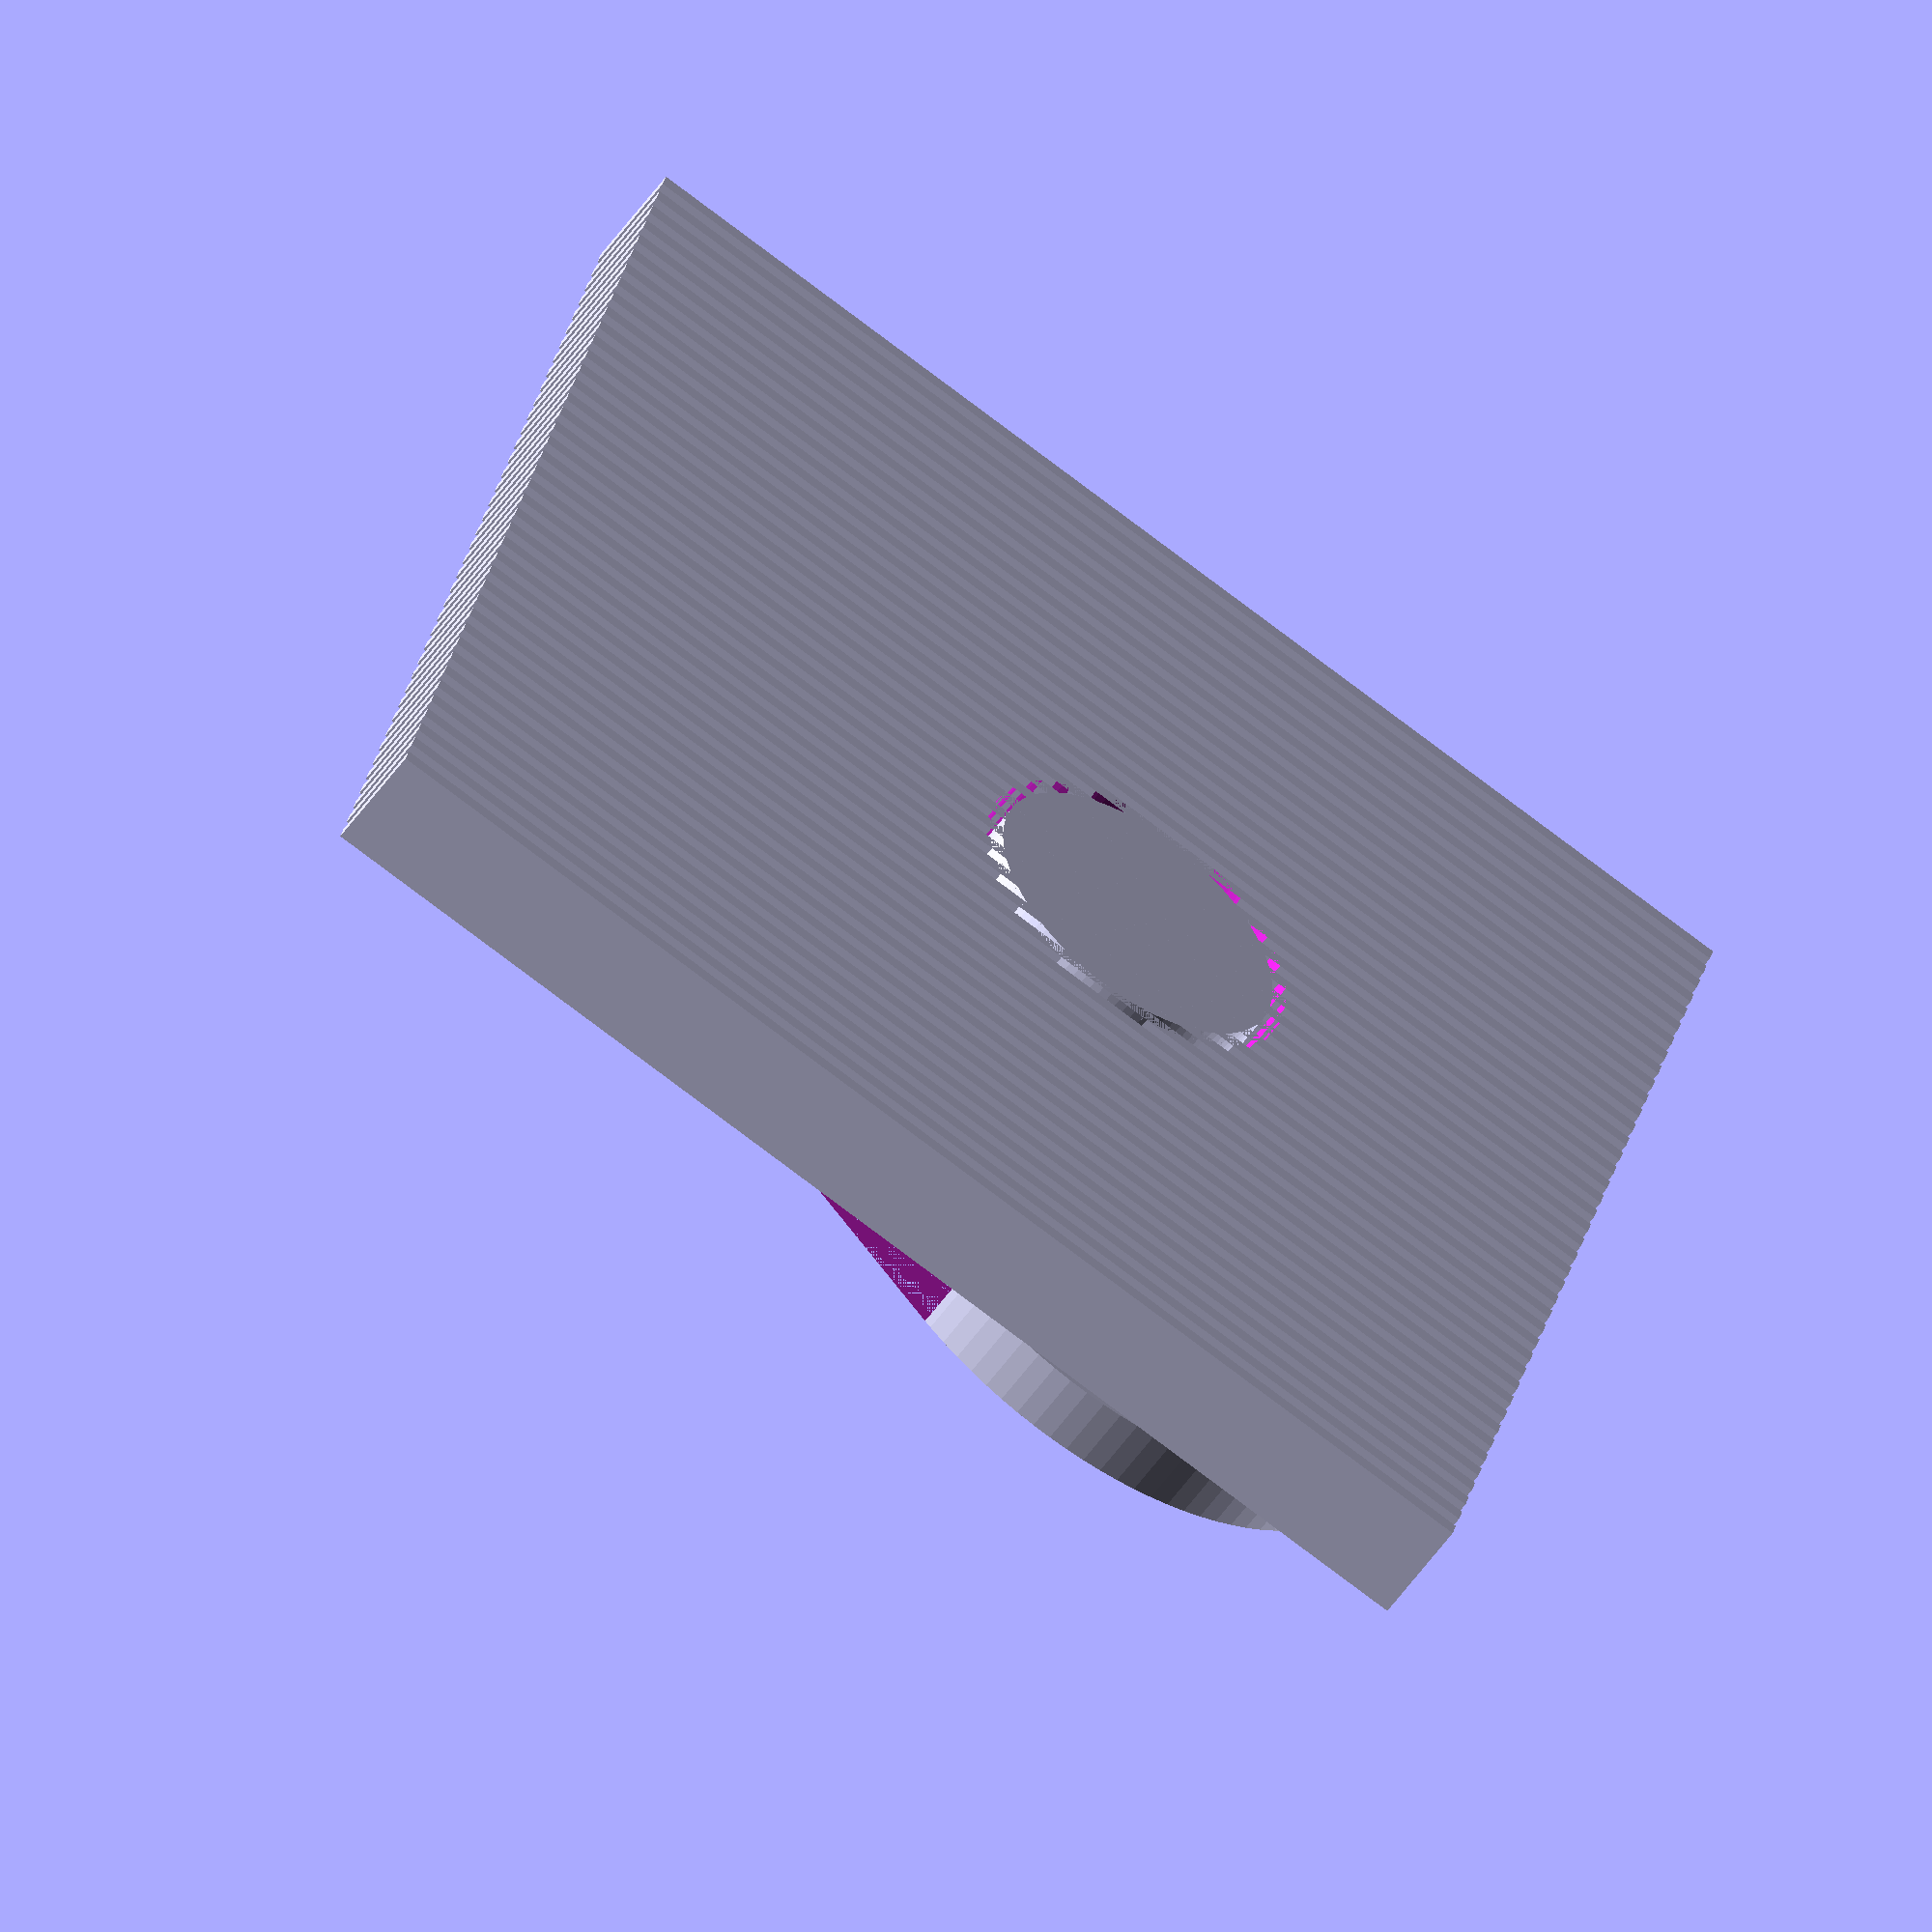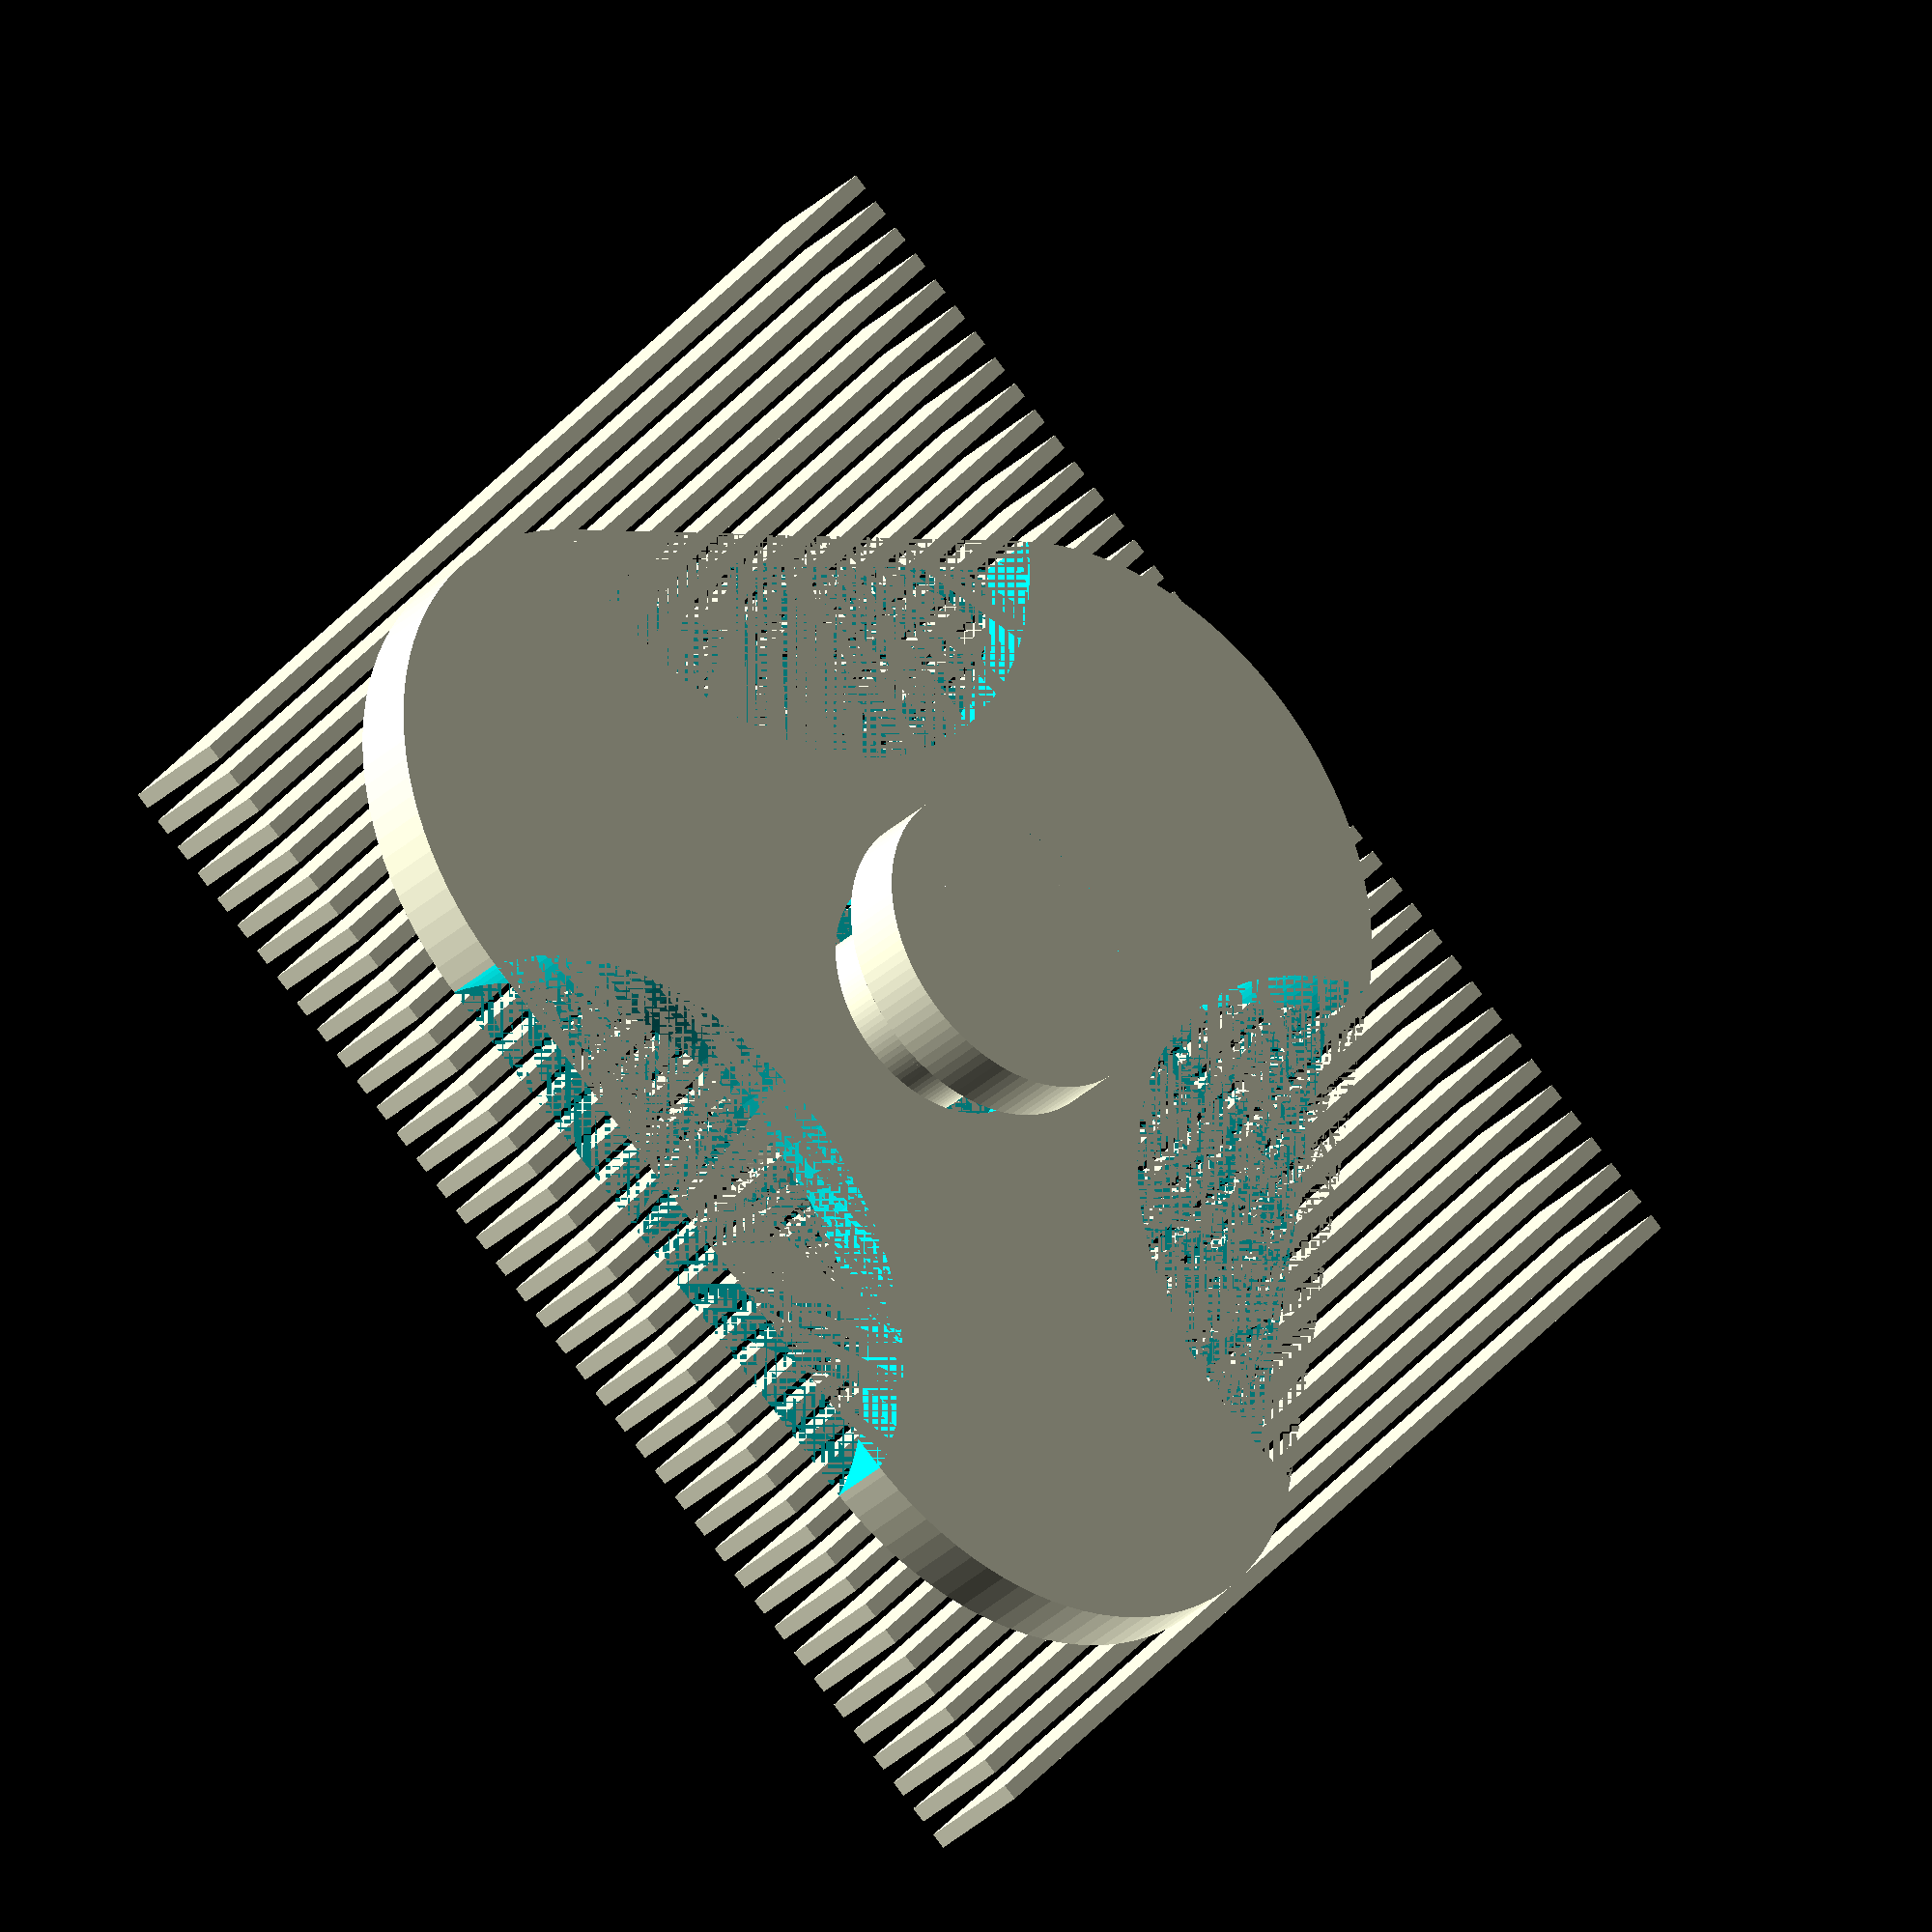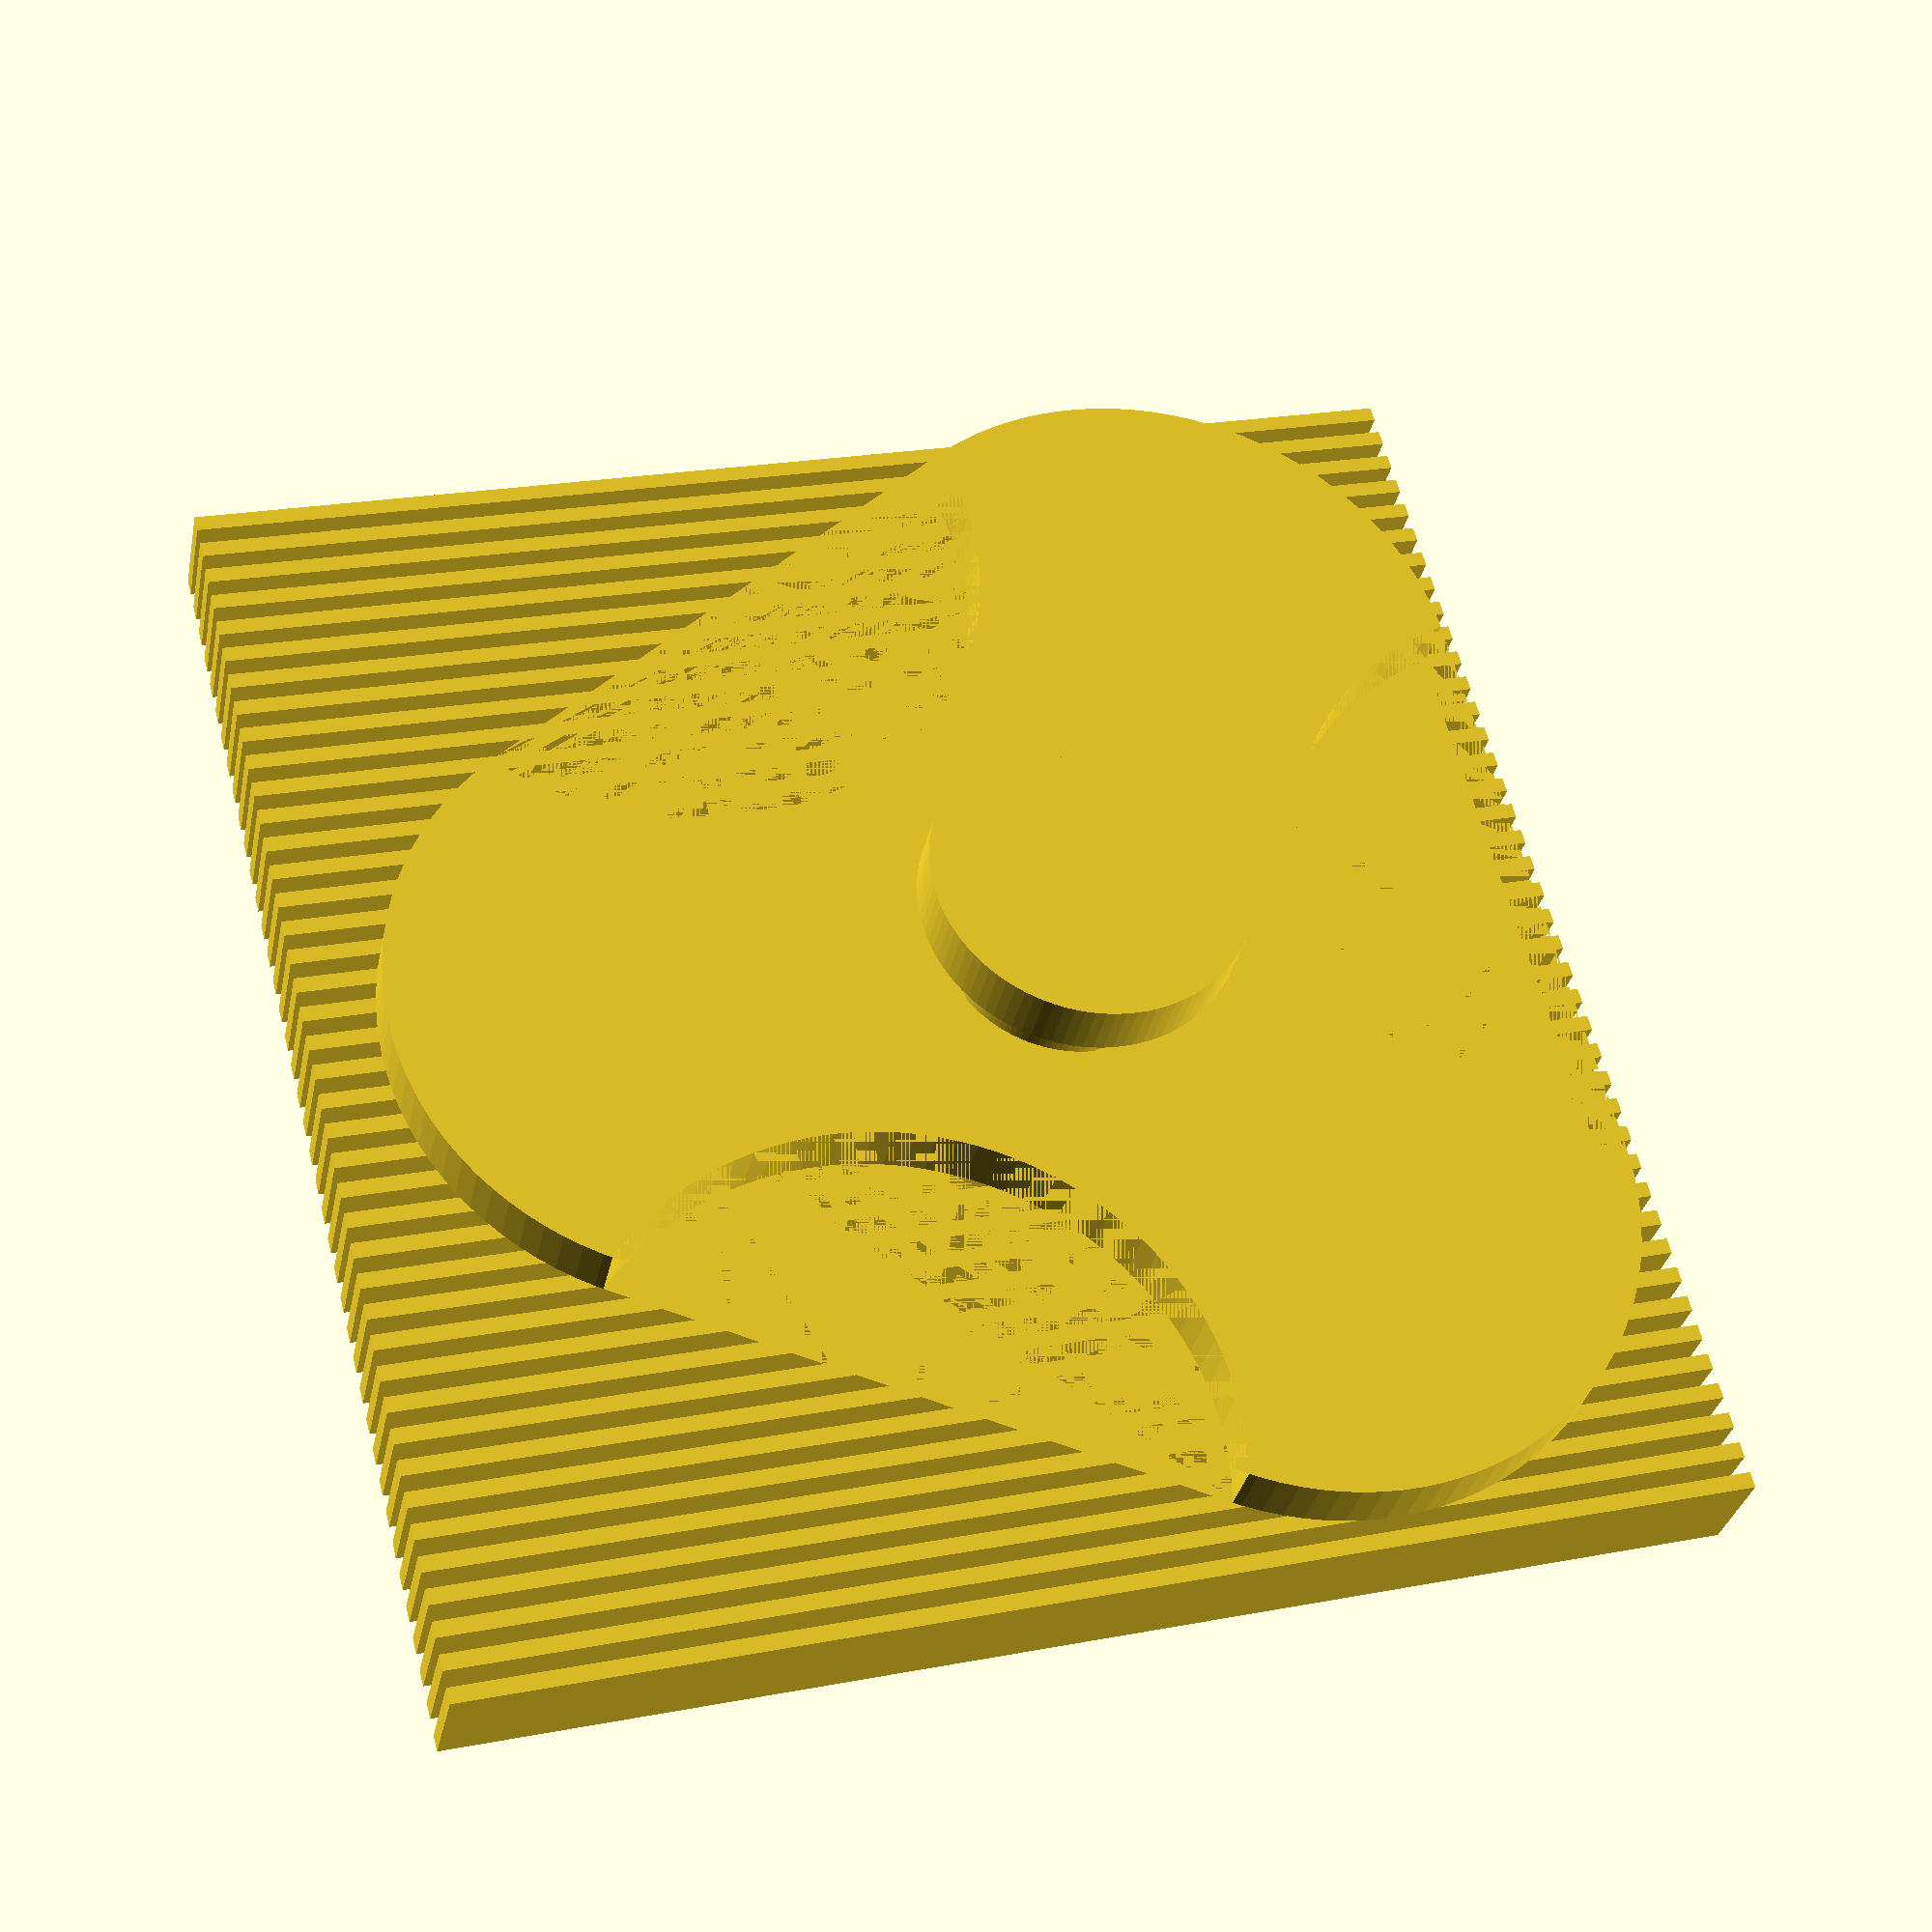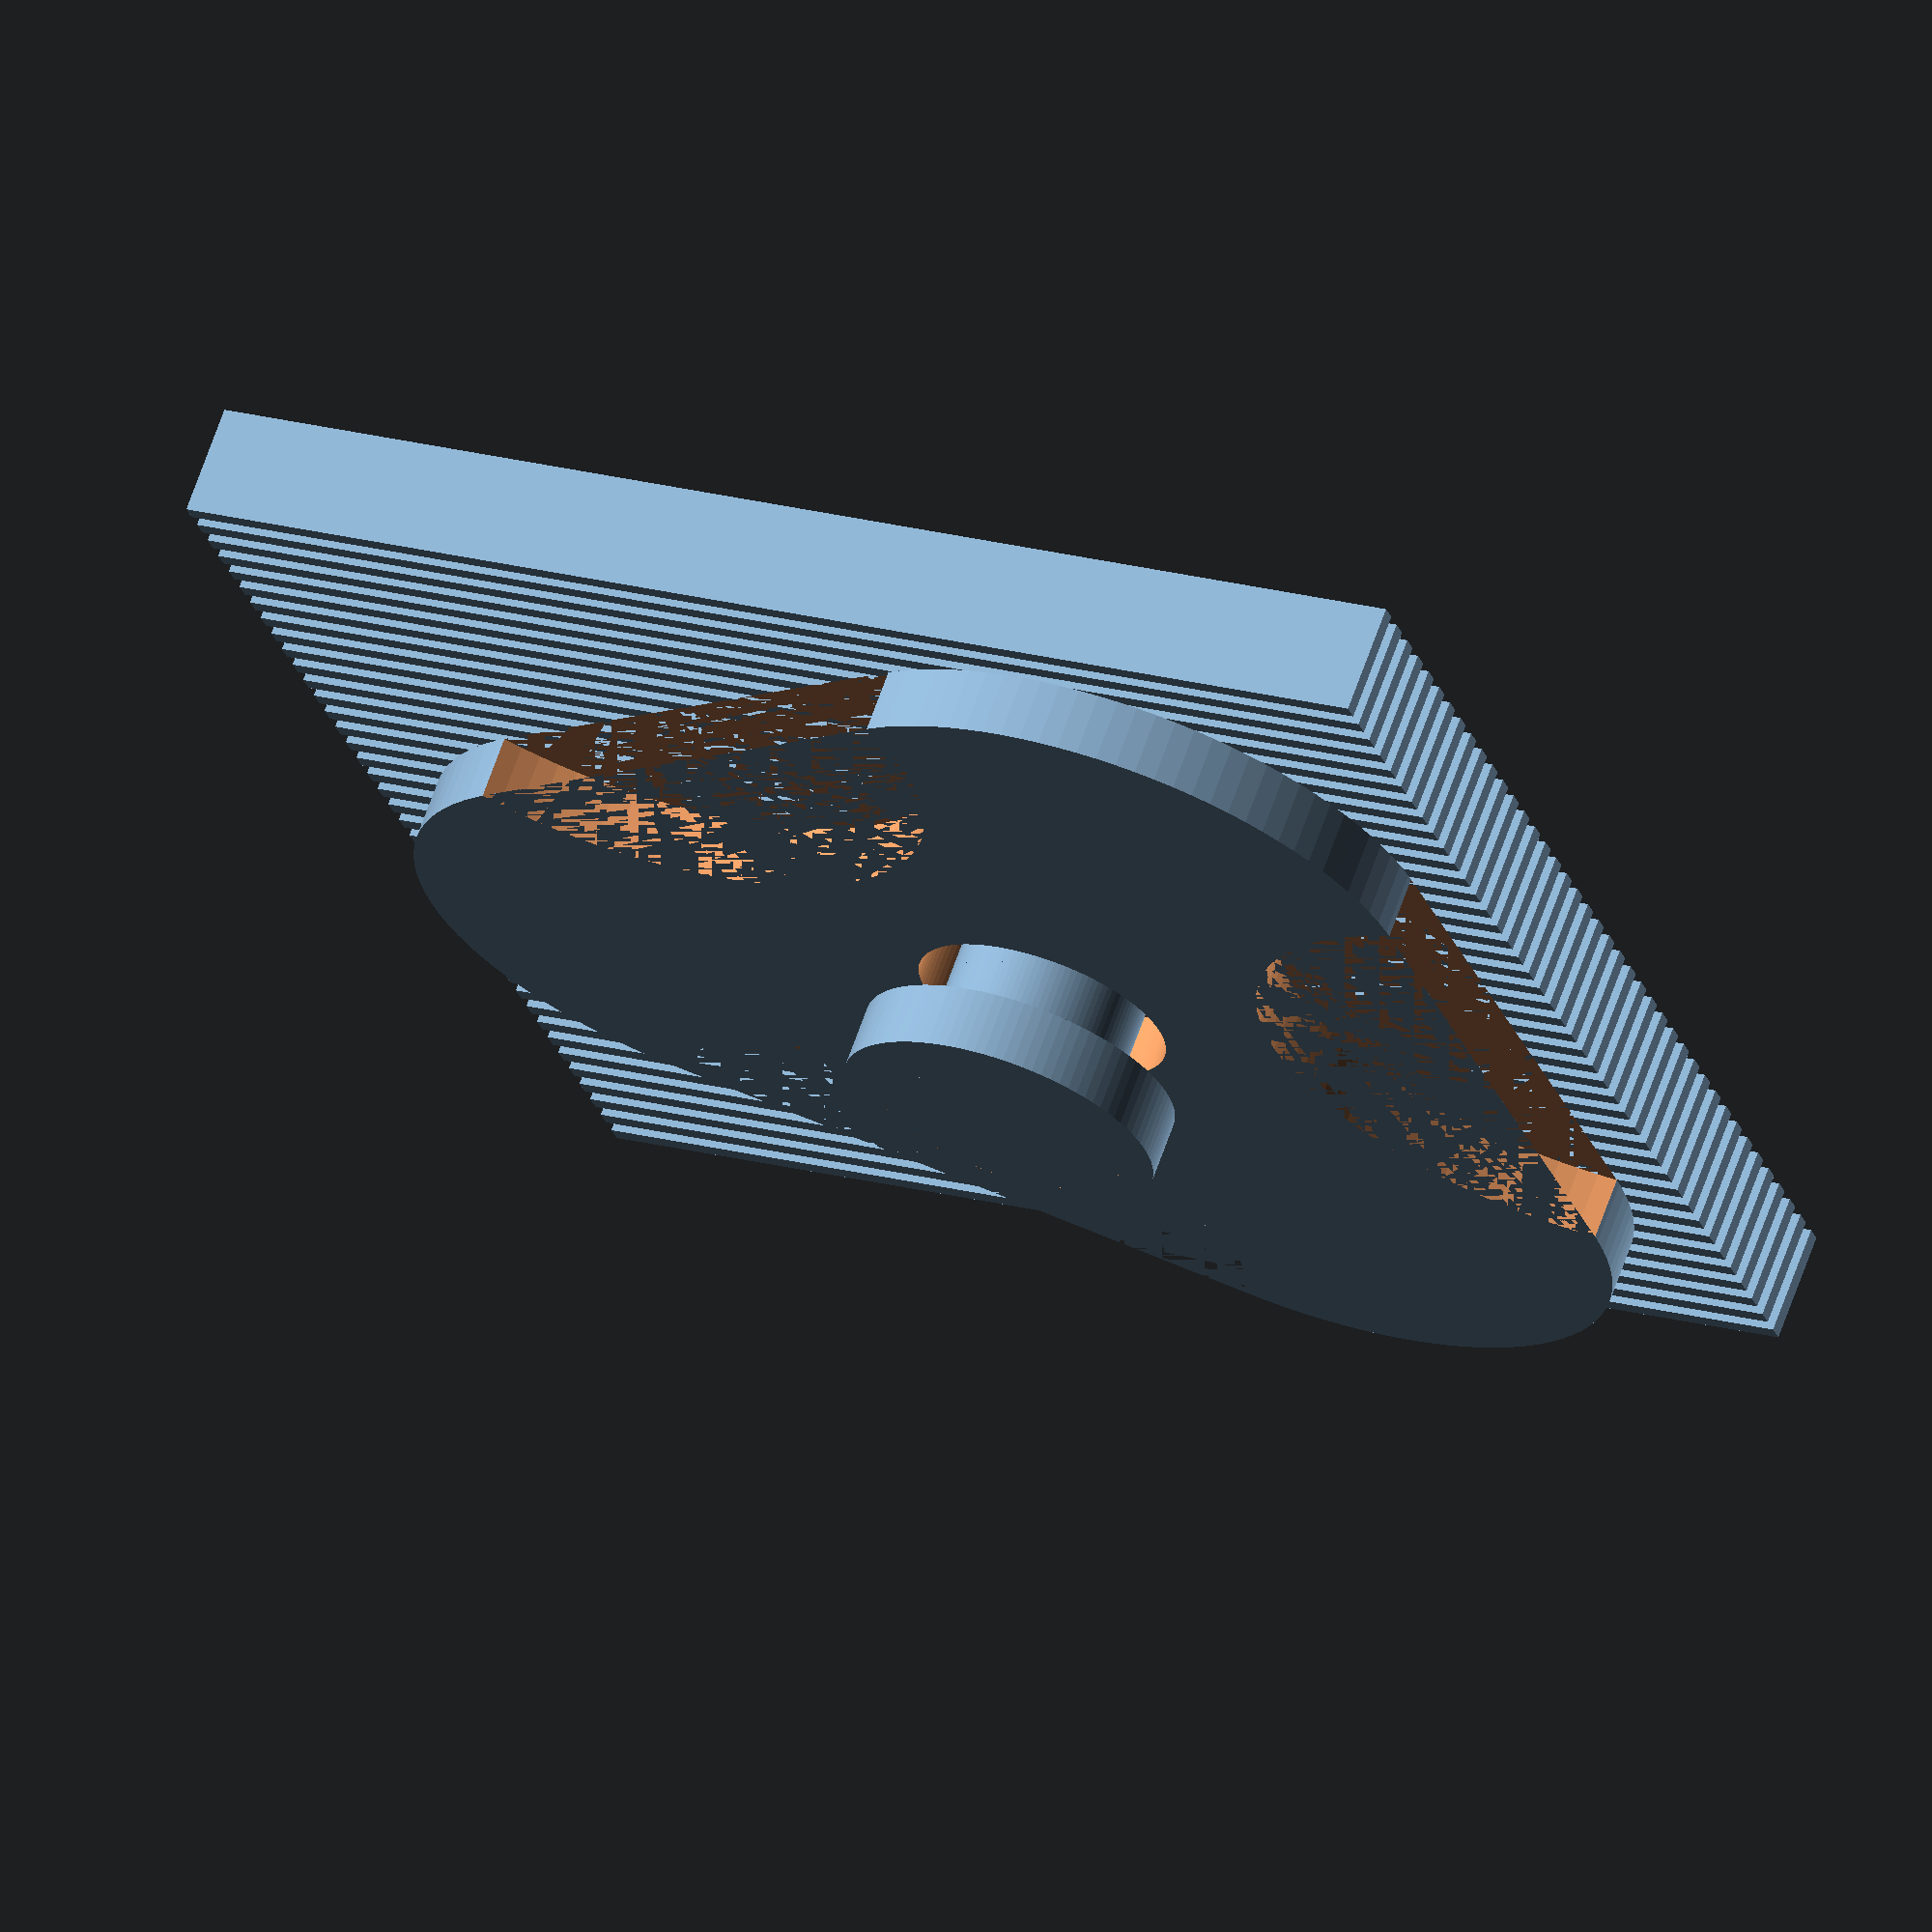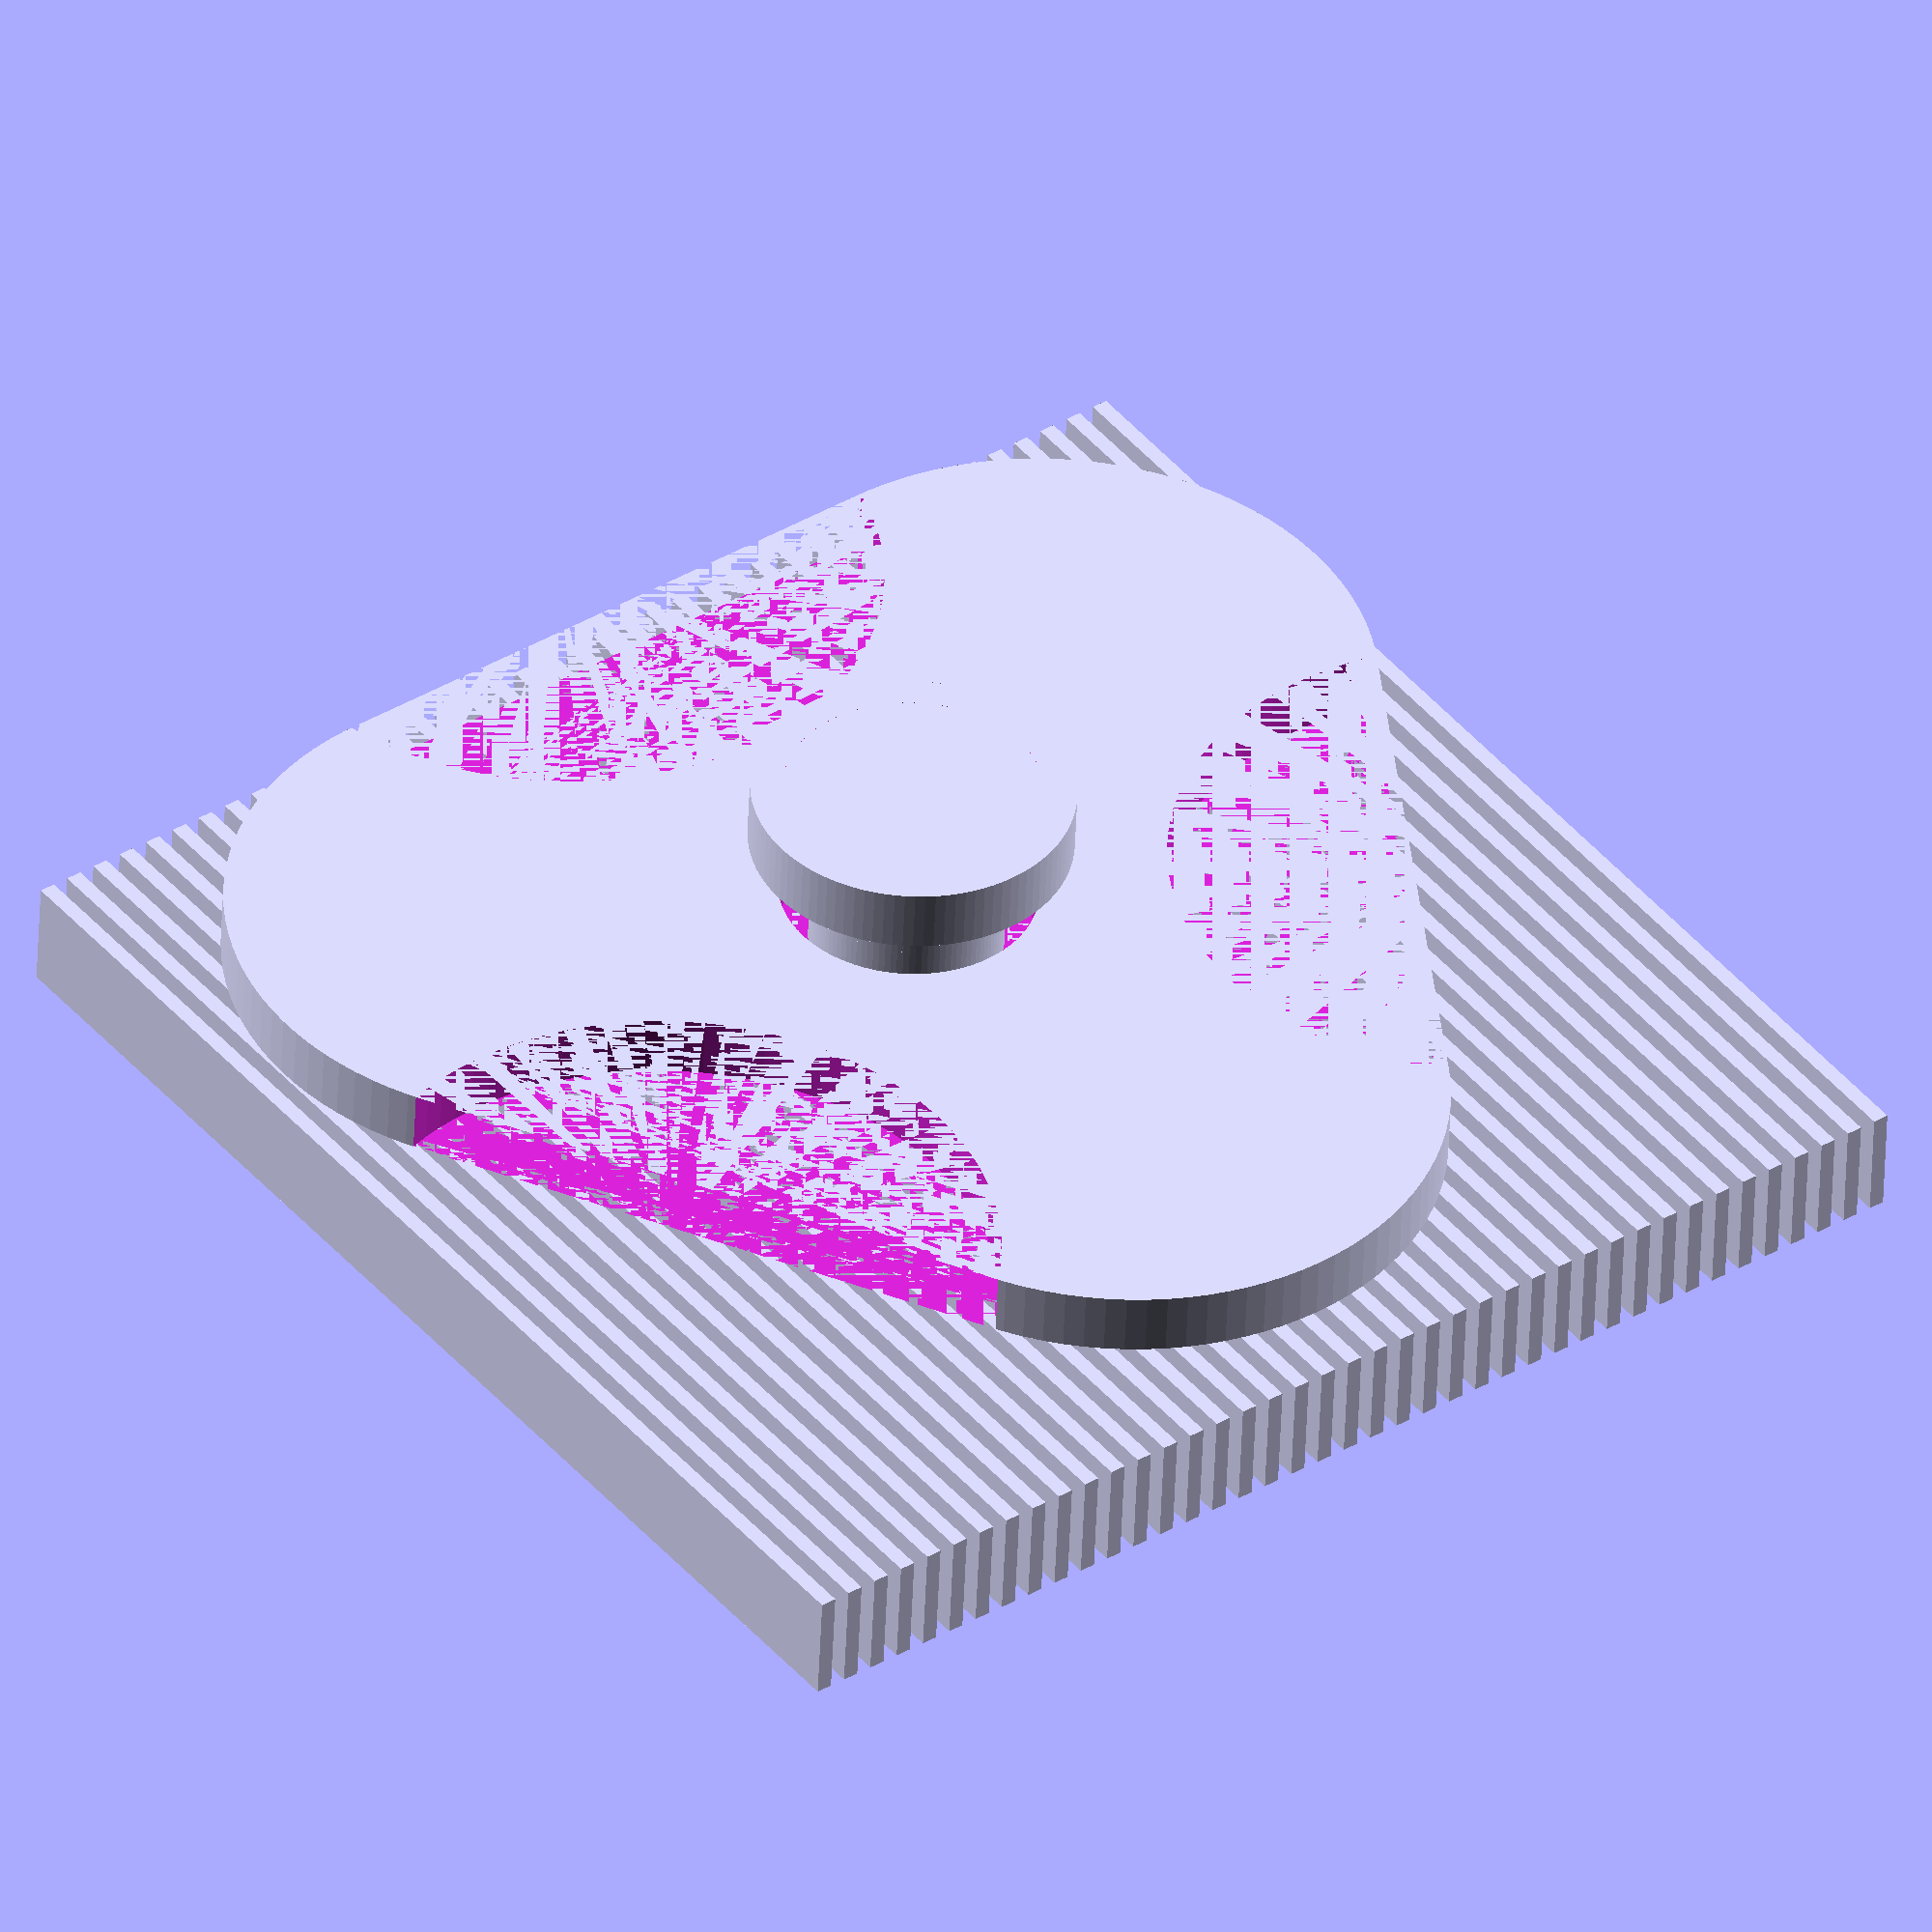
<openscad>
 cylinder(h=10,r=3,$fn=100);
 cylinder(h=2,r=5,$fn=100);
 translate([0,0,8])
 cylinder(h=2,r=5,$fn=100);

dist_of_nub = 11;
dist_of_cutout = dist_of_nub + 7;
support_height = 3.5;

difference(){
for(i = [0:40]) {
translate ([i*1,0,0])
translate([-20,3,1.75])
cube([.5,40,support_height],center = true);

}
cylinder(h=4,r=5.5,$fn=100);
}
translate([0,0,4]){
difference(){    
    difference(){
        hull(){
 
             rotate([0,0,120])
               translate([0,dist_of_nub,0])
                 cylinder(h=2,r=10,$fn=100);

             rotate([0,0,240])
                 translate([0,dist_of_nub,0])
                     cylinder(h=2,r=10,$fn=100);
                
             rotate([0,0,360])
                 translate([0,dist_of_nub,0])
                      cylinder(h=2,r=10,$fn=100);
                
            }
            difference(){
                union(){
                 rotate([0,0,300])
                   translate([0,dist_of_cutout,0])
                     cylinder(h=2,r=10,$fn=100);
                
                 rotate([0,0,180])
                   translate([0,dist_of_cutout,0])
                     cylinder(h=2,r=10,$fn=100);
                    
                 rotate([0,0,420])
                   translate([0,dist_of_cutout,0])
                     cylinder(h=2,r=10,$fn=100);
                
                }
                }
            }
            cylinder(h=10,r=4,$fn=100);
            }
            }
</openscad>
<views>
elev=55.5 azim=76.2 roll=145.3 proj=o view=wireframe
elev=33.1 azim=39.1 roll=321.4 proj=o view=wireframe
elev=211.2 azim=75.4 roll=191.1 proj=p view=solid
elev=113.1 azim=69.9 roll=160.6 proj=o view=solid
elev=48.9 azim=143.4 roll=357.8 proj=o view=wireframe
</views>
